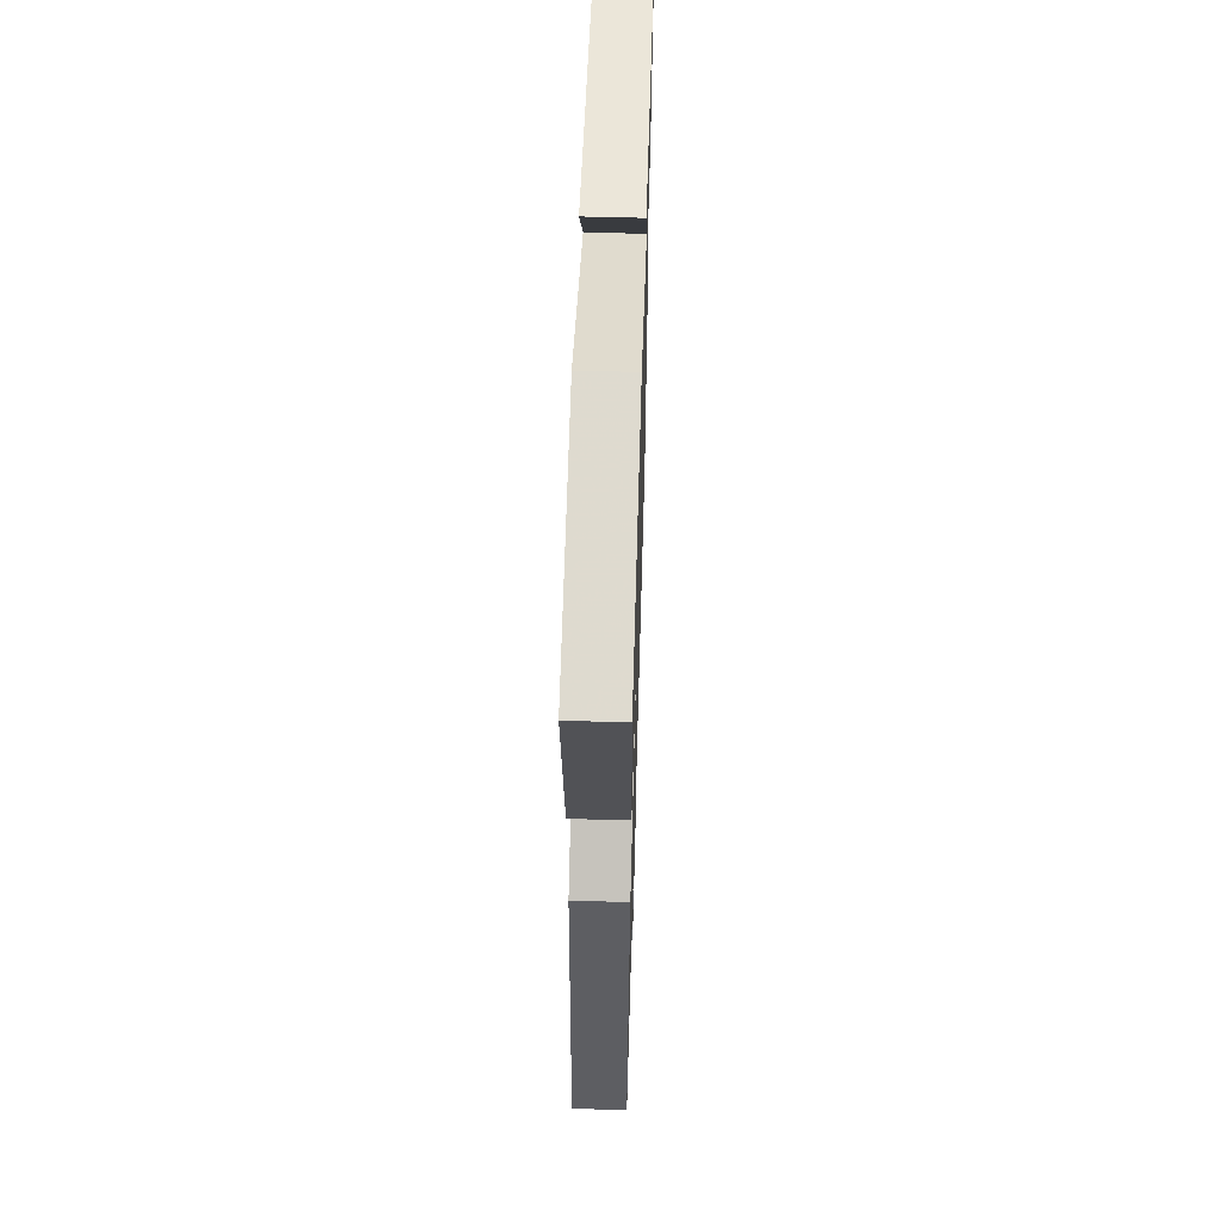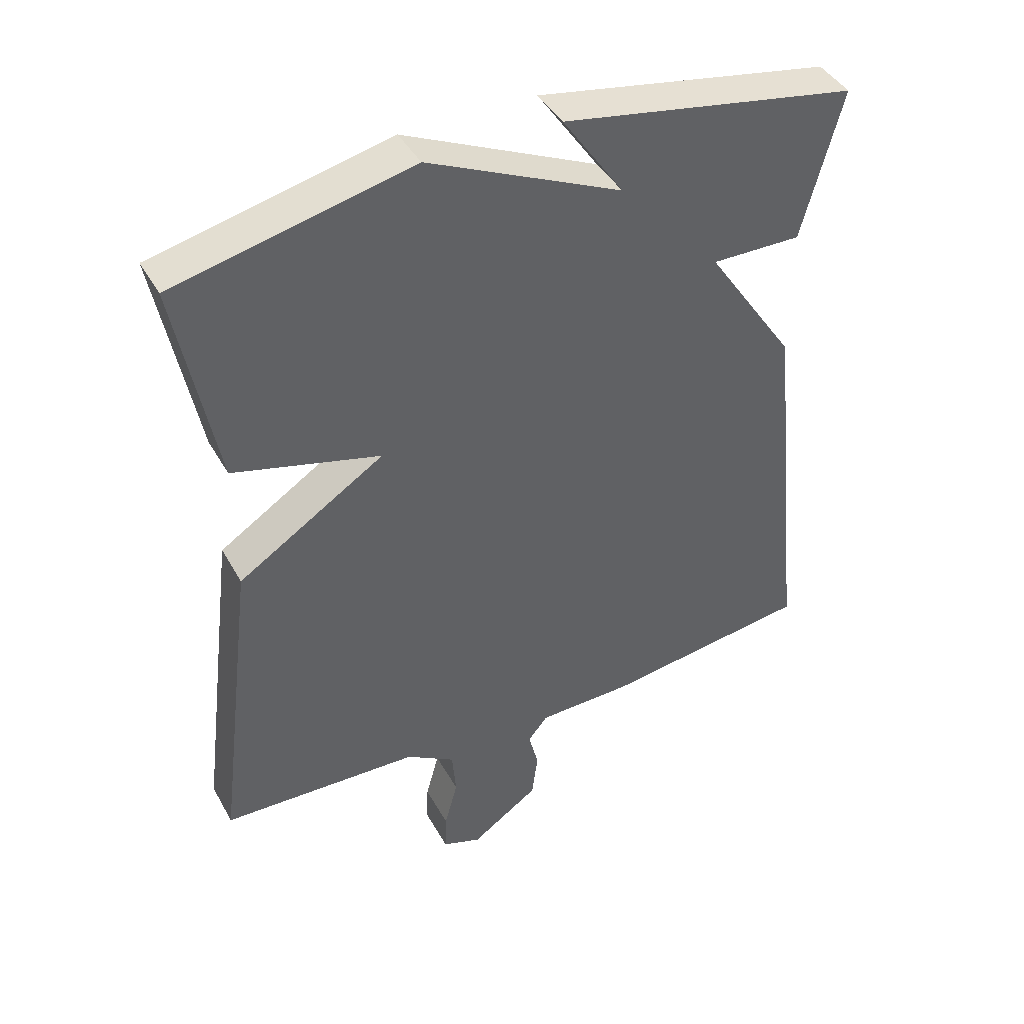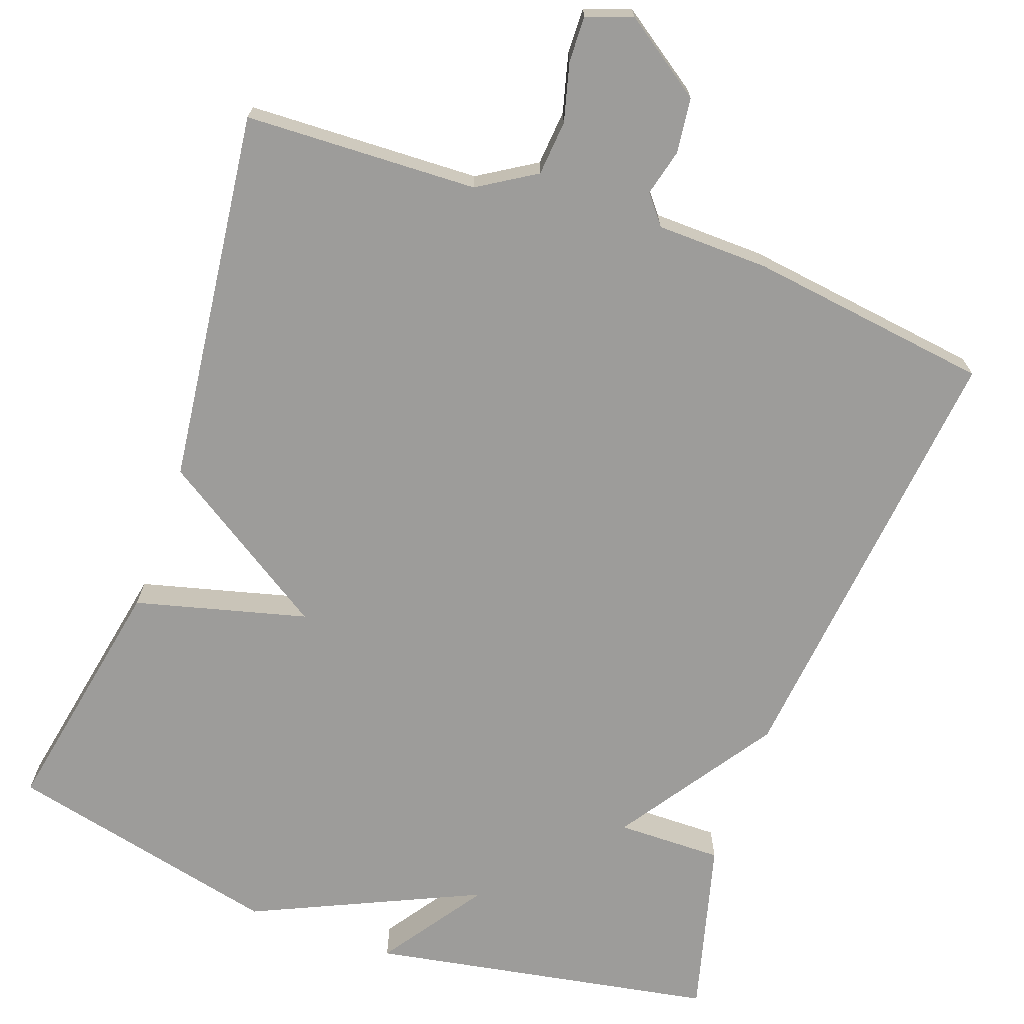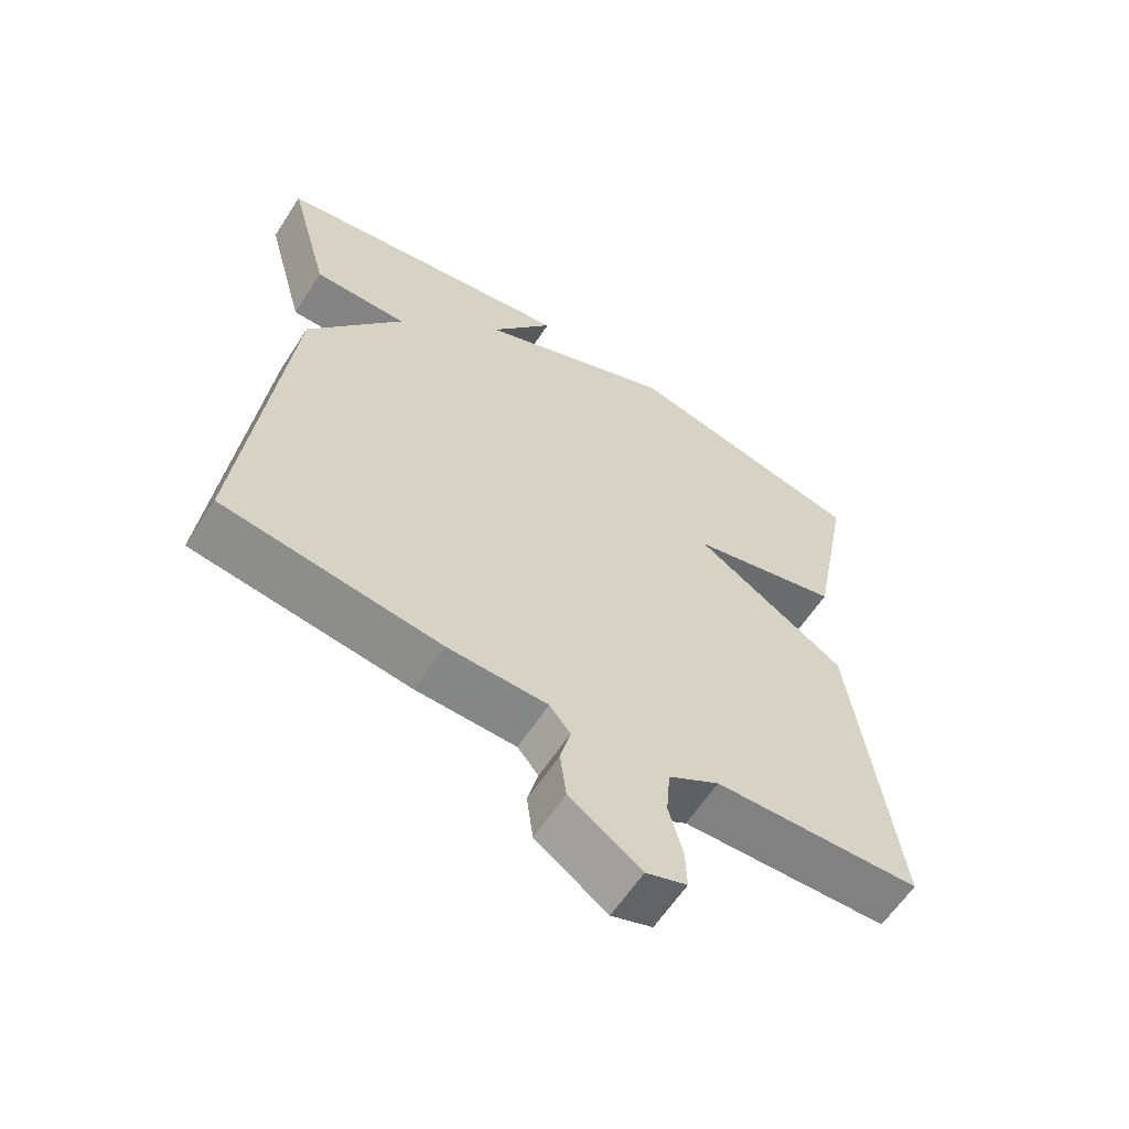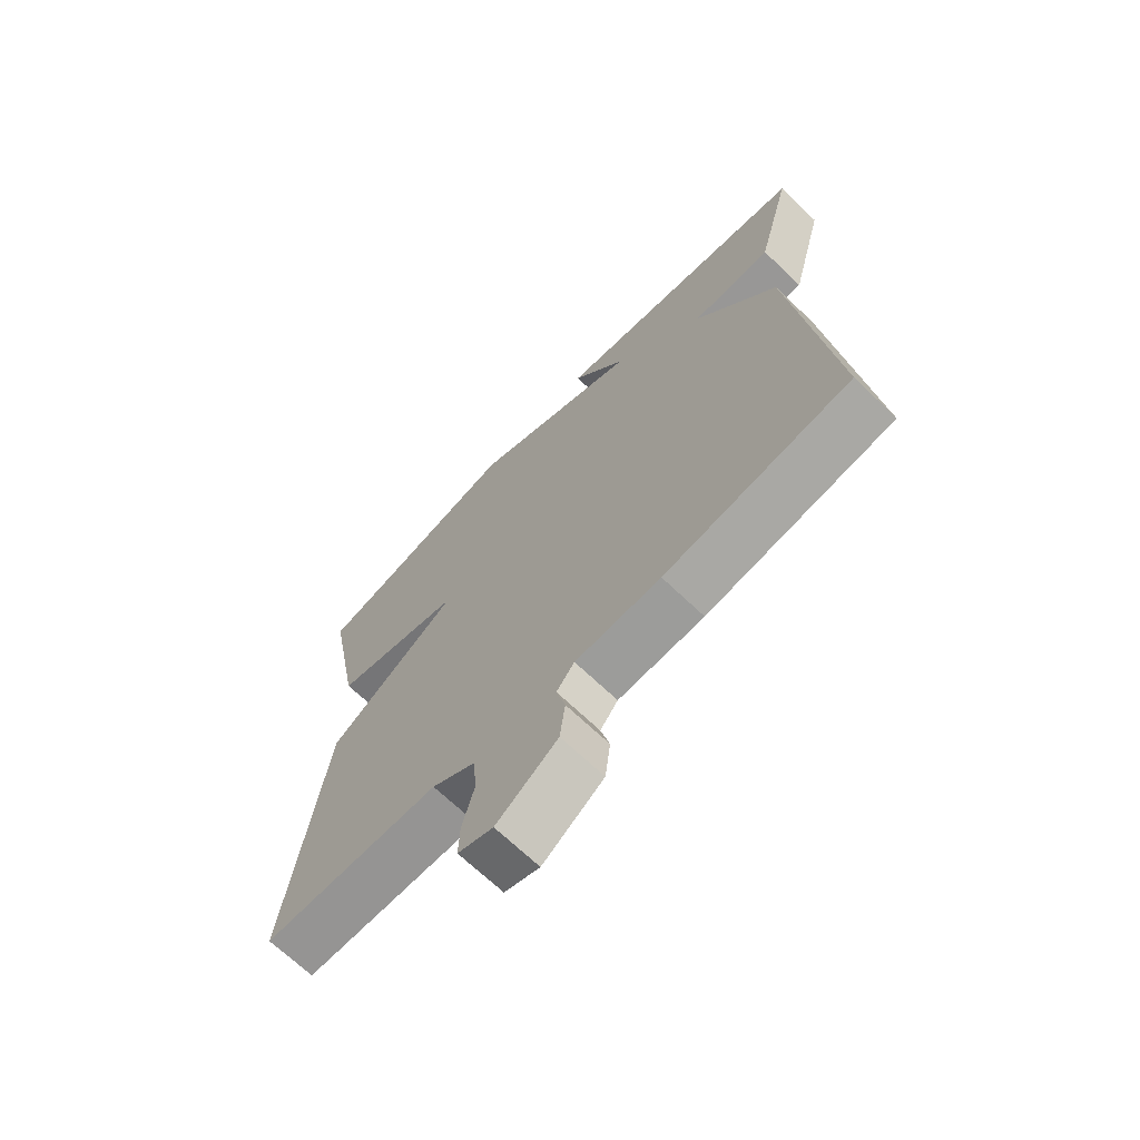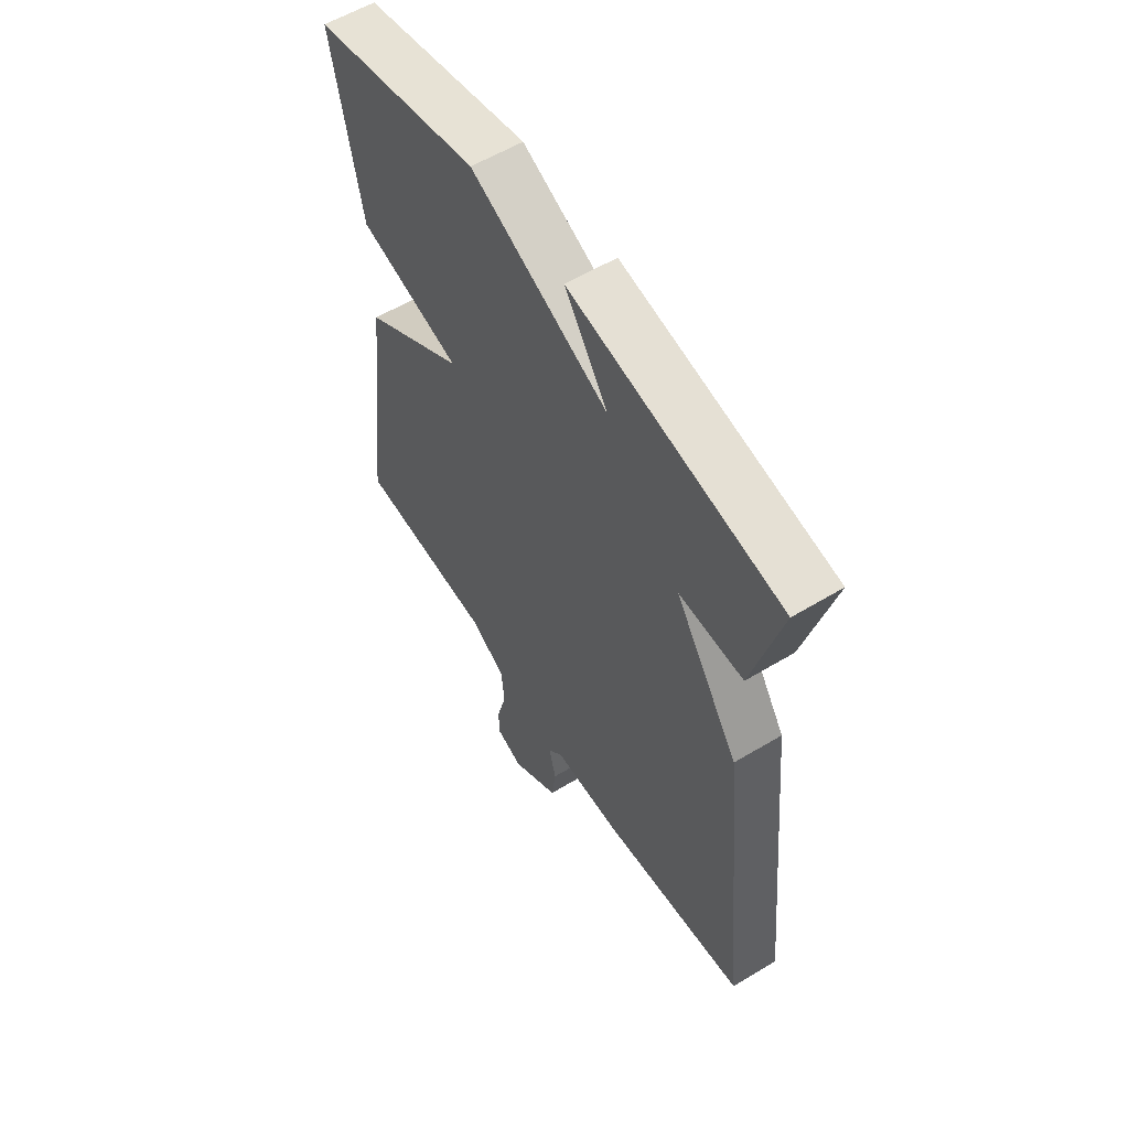
<metadata>
{"format":"obj","ext":"obj","renderer":"f3d","projection":"perspective","resolution":1024,"background":"white","views":[{"elev":58.0,"azim":91.7,"up":"+Z"},{"elev":42.7,"azim":152.7,"up":"+Z"},{"elev":-70.3,"azim":160.2,"up":"+Y"},{"elev":-61.4,"azim":-32.9,"up":"+Z"},{"elev":-69.0,"azim":-133.7,"up":"+Z"},{"elev":57.9,"azim":-122.0,"up":"+Z"}]}
</metadata>
<code>
v 0.5 0.07 -0.5
v 0.2 0.07 -0.512
v 0.126 0.07 -0.558
v 0.12 0.07 -0.629
v 0.14 0.07 -0.704
v 0.142 0.07 -0.763
v 0.083 0.07 -0.784
v -0.02 0.07 -0.713
v -0.029 0.07 -0.642
v -0.014 0.07 -0.582
v -0.044 0.07 -0.545
v -0.188 0.07 -0.542
v -0.5 0.07 -0.5
v -0.44 0.07 0.075
v -0.304 0.07 0.277
v -0.44 0.07 0.275
v -0.5 0.07 0.5
v -0.055 0.07 0.581
v -0.147 0.07 0.447
v 0.145 0.07 0.581
v 0.5 0.07 0.5
v 0.44 0.07 0.183
v 0.219 0.07 0.125
v 0.44 0.07 -0.017
v 0.5 0 -0.5
v 0.2 0 -0.512
v 0.126 0 -0.558
v 0.12 0 -0.629
v 0.14 0 -0.704
v 0.142 0 -0.763
v 0.083 0 -0.784
v -0.02 0 -0.713
v -0.029 0 -0.642
v -0.014 0 -0.582
v -0.044 0 -0.545
v -0.188 0 -0.542
v -0.5 0 -0.5
v -0.44 0 0.075
v -0.304 0 0.277
v -0.44 0 0.275
v -0.5 0 0.5
v -0.055 0 0.581
v -0.147 0 0.447
v 0.145 0 0.581
v 0.5 0 0.5
v 0.44 0 0.183
v 0.219 0 0.125
v 0.44 0 -0.017
f 23 24 1 2
f 21 22 23
f 20 21 23
f 19 20 23
f 19 23 2 3
f 17 18 19
f 16 17 19
f 15 16 19
f 14 15 19
f 13 14 19
f 12 13 19
f 11 12 19
f 19 3 4
f 11 19 4
f 10 11 4
f 8 9 10
f 7 8 10
f 6 7 10
f 5 6 10
f 4 5 10
f 26 25 48 47
f 47 46 45
f 47 45 44
f 47 44 43
f 27 26 47 43
f 43 42 41
f 43 41 40
f 43 40 39
f 43 39 38
f 43 38 37
f 43 37 36
f 43 36 35
f 28 27 43
f 28 43 35
f 28 35 34
f 34 33 32
f 34 32 31
f 34 31 30
f 34 30 29
f 34 29 28
f 1 25 26 2
f 2 26 27 3
f 3 27 28 4
f 4 28 29 5
f 5 29 30 6
f 6 30 31 7
f 7 31 32 8
f 8 32 33 9
f 9 33 34 10
f 10 34 35 11
f 11 35 36 12
f 12 36 37 13
f 13 37 38 14
f 14 38 39 15
f 15 39 40 16
f 16 40 41 17
f 17 41 42 18
f 18 42 43 19
f 19 43 44 20
f 20 44 45 21
f 21 45 46 22
f 22 46 47 23
f 23 47 48 24
f 24 48 25 1

</code>
